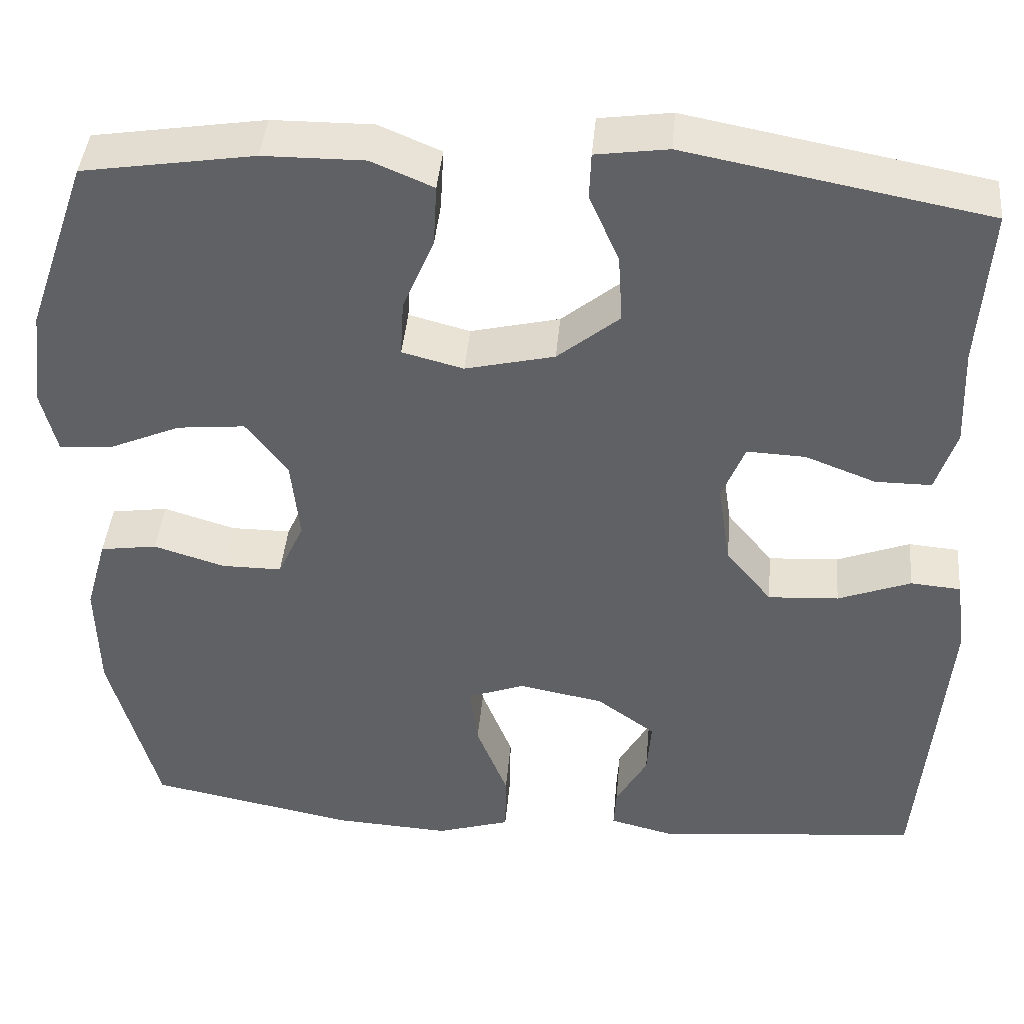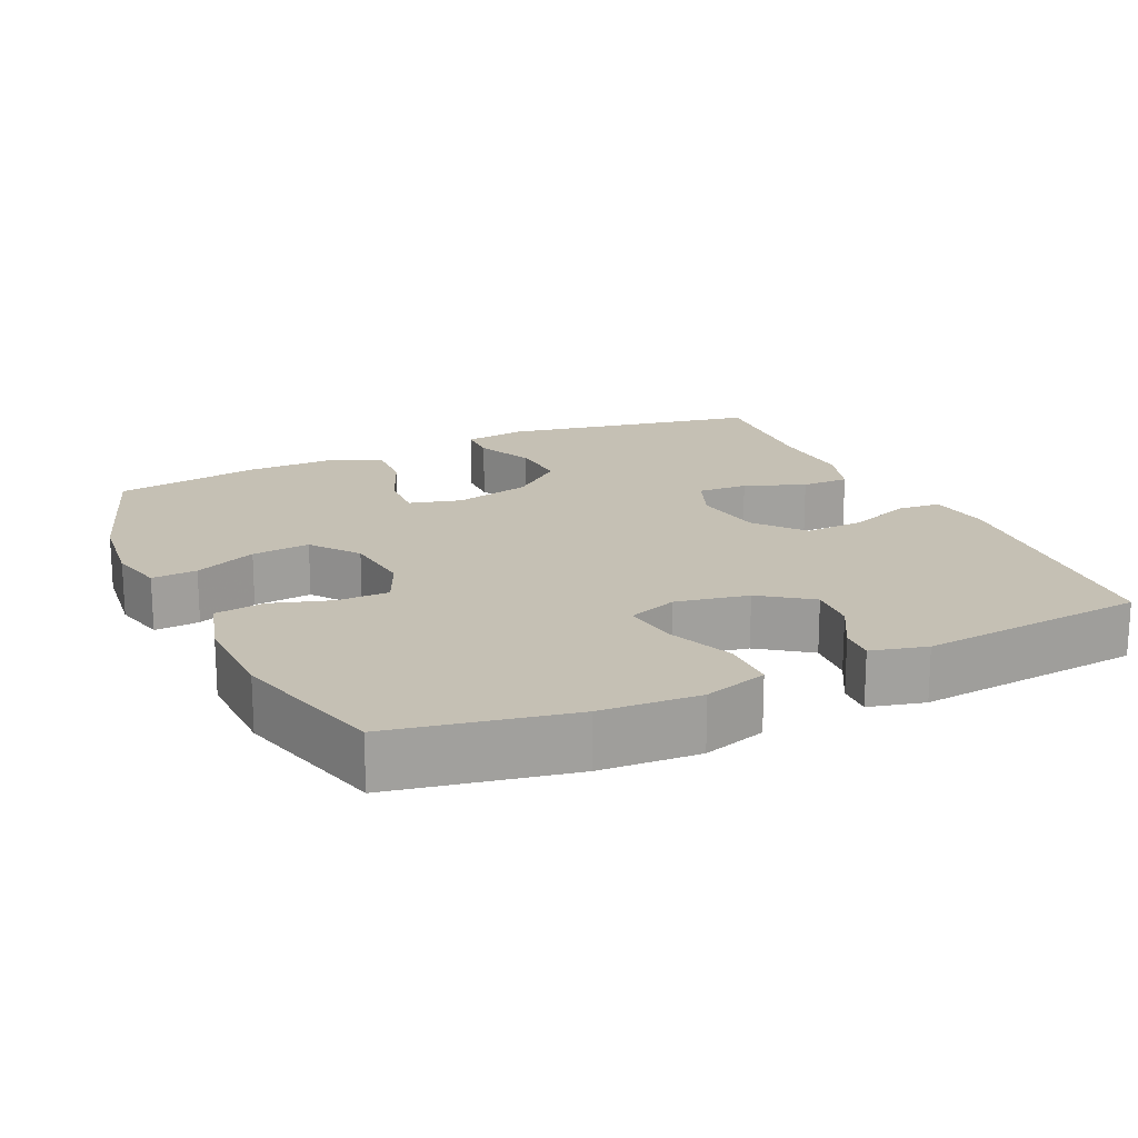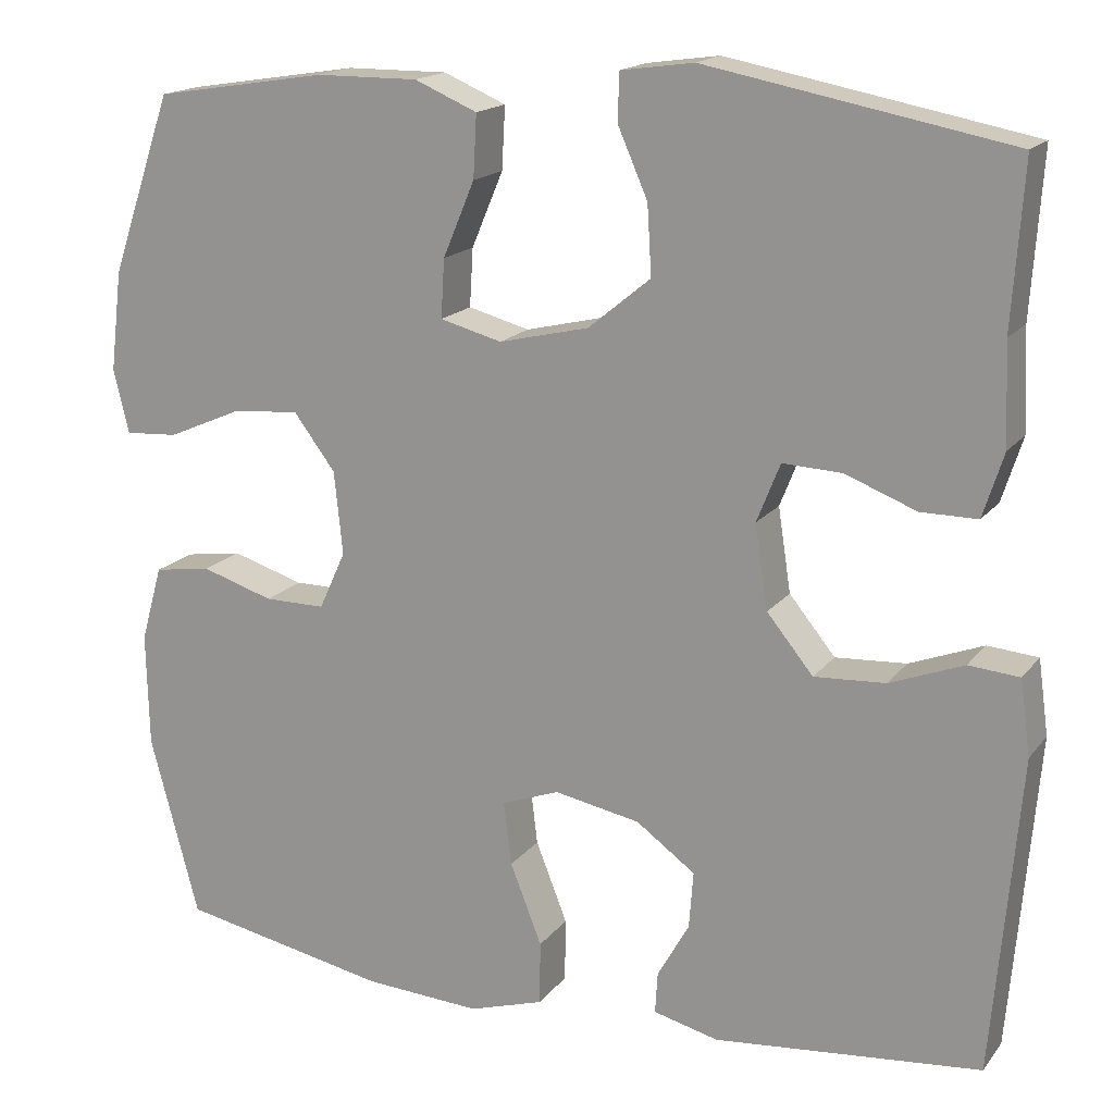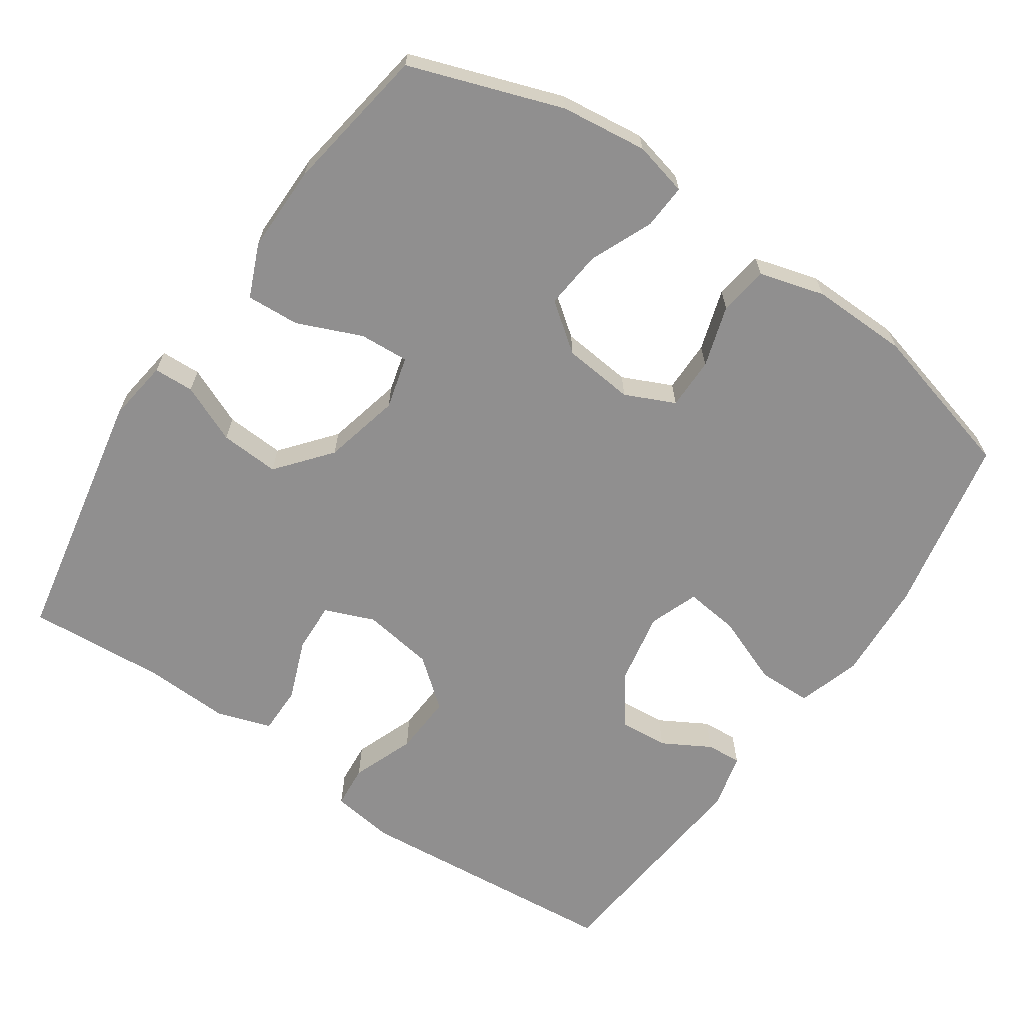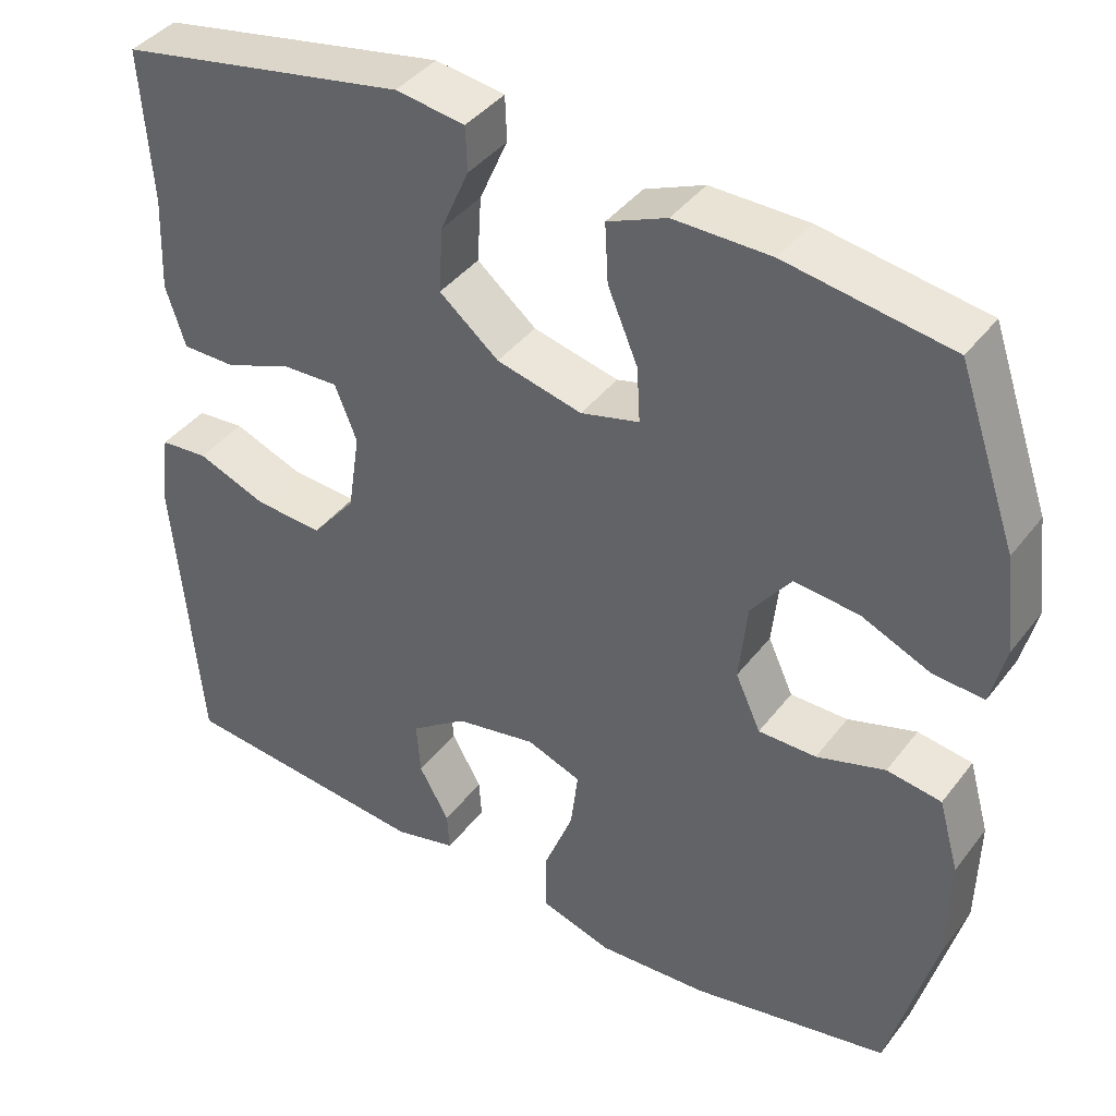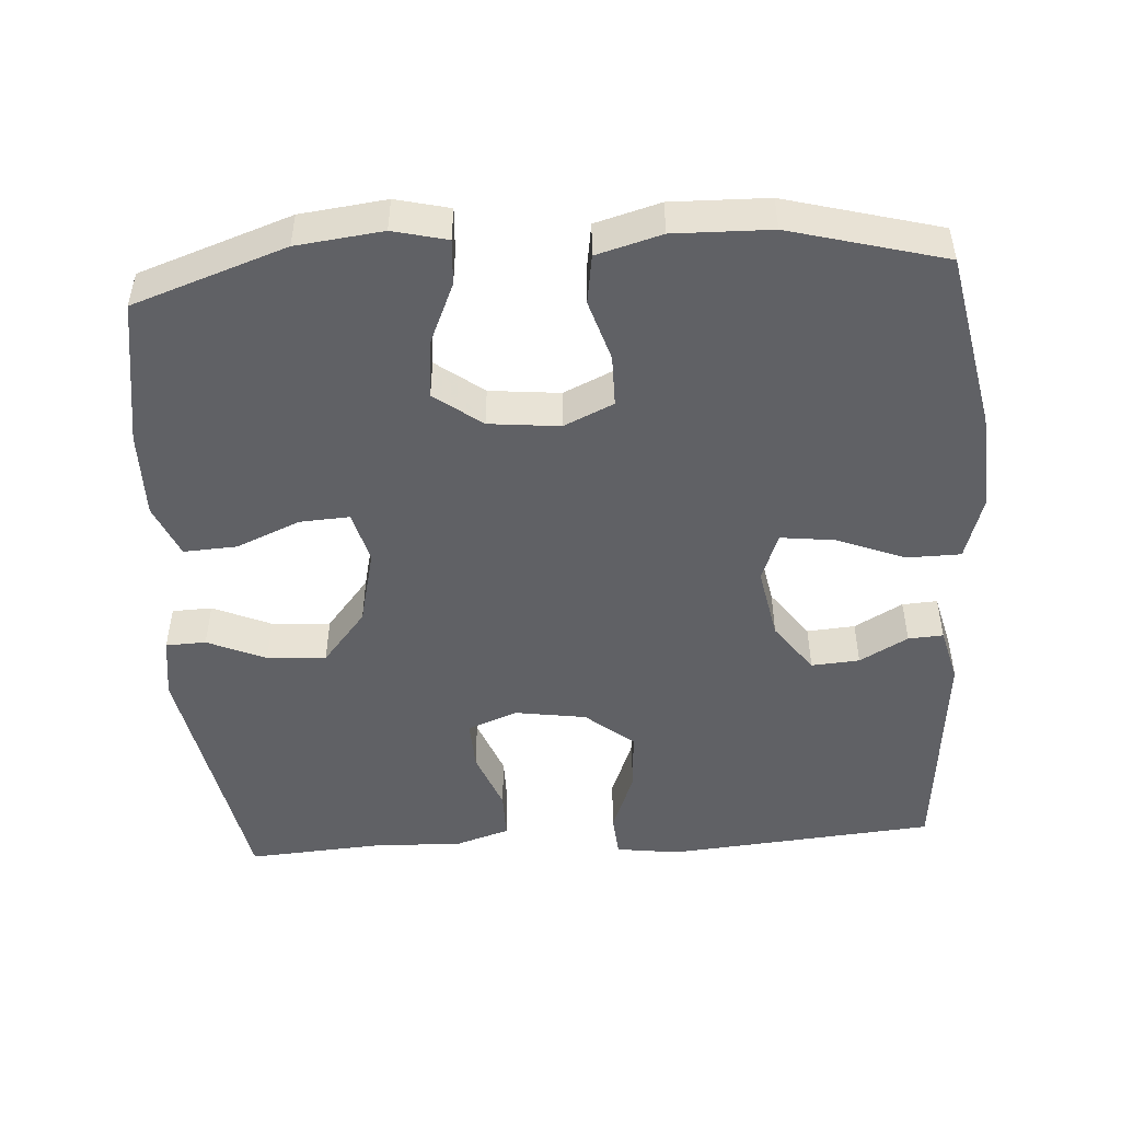
<metadata>
{"format":"obj","ext":"obj","renderer":"f3d","projection":"perspective","resolution":1024,"background":"white","views":[{"elev":42.1,"azim":-174.9,"up":"+Z"},{"elev":18.2,"azim":155.1,"up":"+Y"},{"elev":16.9,"azim":-155.0,"up":"+Z"},{"elev":-65.4,"azim":55.7,"up":"+Y"},{"elev":40.5,"azim":33.7,"up":"+Z"},{"elev":-49.0,"azim":93.8,"up":"+Y"}]}
</metadata>
<code>
v 0.5 0.07 -0.5
v 0.256 0.07 -0.548
v 0.12 0.07 -0.556
v 0.033 0.07 -0.529
v 0.032 0.07 -0.455
v 0.069 0.07 -0.361
v 0.078 0.07 -0.287
v 0.011 0.07 -0.262
v -0.089 0.07 -0.281
v -0.158 0.07 -0.331
v -0.153 0.07 -0.397
v -0.116 0.07 -0.463
v -0.113 0.07 -0.511
v -0.189 0.07 -0.53
v -0.5 0.07 -0.5
v -0.532 0.07 -0.132
v -0.52 0.07 -0.045
v -0.461 0.07 -0.04
v -0.375 0.07 -0.073
v -0.292 0.07 -0.078
v -0.238 0.07 -0.012
v -0.223 0.07 0.086
v -0.25 0.07 0.154
v -0.319 0.07 0.151
v -0.402 0.07 0.119
v -0.468 0.07 0.119
v -0.492 0.07 0.194
v -0.487 0.07 0.311
v -0.5 0.07 0.5
v -0.146 0.07 0.567
v -0.061 0.07 0.555
v -0.059 0.07 0.5
v -0.094 0.07 0.42
v -0.099 0.07 0.339
v -0.026 0.07 0.279
v 0.079 0.07 0.254
v 0.151 0.07 0.273
v 0.147 0.07 0.341
v 0.11 0.07 0.429
v 0.106 0.07 0.502
v 0.179 0.07 0.533
v 0.298 0.07 0.532
v 0.5 0.07 0.5
v 0.572 0.07 0.291
v 0.586 0.07 0.173
v 0.568 0.07 0.099
v 0.506 0.07 0.103
v 0.421 0.07 0.14
v 0.341 0.07 0.148
v 0.292 0.07 0.083
v 0.282 0.07 -0.014
v 0.313 0.07 -0.082
v 0.384 0.07 -0.082
v 0.468 0.07 -0.056
v 0.535 0.07 -0.066
v 0.56 0.07 -0.155
v 0.557 0.07 -0.288
v 0.5 0 -0.5
v 0.256 0 -0.548
v 0.12 0 -0.556
v 0.033 0 -0.529
v 0.032 0 -0.455
v 0.069 0 -0.361
v 0.078 0 -0.287
v 0.011 0 -0.262
v -0.089 0 -0.281
v -0.158 0 -0.331
v -0.153 0 -0.397
v -0.116 0 -0.463
v -0.113 0 -0.511
v -0.189 0 -0.53
v -0.5 0 -0.5
v -0.532 0 -0.132
v -0.52 0 -0.045
v -0.461 0 -0.04
v -0.375 0 -0.073
v -0.292 0 -0.078
v -0.238 0 -0.012
v -0.223 0 0.086
v -0.25 0 0.154
v -0.319 0 0.151
v -0.402 0 0.119
v -0.468 0 0.119
v -0.492 0 0.194
v -0.487 0 0.311
v -0.5 0 0.5
v -0.146 0 0.567
v -0.061 0 0.555
v -0.059 0 0.5
v -0.094 0 0.42
v -0.099 0 0.339
v -0.026 0 0.279
v 0.079 0 0.254
v 0.151 0 0.273
v 0.147 0 0.341
v 0.11 0 0.429
v 0.106 0 0.502
v 0.179 0 0.533
v 0.298 0 0.532
v 0.5 0 0.5
v 0.572 0 0.291
v 0.586 0 0.173
v 0.568 0 0.099
v 0.506 0 0.103
v 0.421 0 0.14
v 0.341 0 0.148
v 0.292 0 0.083
v 0.282 0 -0.014
v 0.313 0 -0.082
v 0.384 0 -0.082
v 0.468 0 -0.056
v 0.535 0 -0.066
v 0.56 0 -0.155
v 0.557 0 -0.288
f 4 5 6
f 3 4 6
f 2 3 6
f 1 2 6
f 57 1 6
f 56 57 6
f 55 56 6
f 54 55 6
f 53 54 6
f 52 53 6 7
f 51 52 7 8
f 50 51 8 9
f 49 50 9 10
f 46 47 48
f 45 46 48
f 44 45 48
f 43 44 48
f 42 43 48
f 41 42 48
f 40 41 48
f 39 40 48
f 38 39 48
f 37 38 48 49
f 36 37 49 10
f 31 32 33
f 30 31 33
f 29 30 33
f 28 29 33
f 28 33 34
f 27 28 34
f 26 27 34
f 25 26 34
f 24 25 34
f 23 24 34 35
f 17 18 19
f 16 17 19
f 15 16 19
f 14 15 19
f 13 14 19
f 12 13 19
f 11 12 19
f 10 11 19 20
f 36 10 20 21
f 22 23 35 36
f 21 22 36
f 63 62 61
f 63 61 60
f 63 60 59
f 63 59 58
f 63 58 114
f 63 114 113
f 63 113 112
f 63 112 111
f 63 111 110
f 64 63 110 109
f 65 64 109 108
f 66 65 108 107
f 67 66 107 106
f 105 104 103
f 105 103 102
f 105 102 101
f 105 101 100
f 105 100 99
f 105 99 98
f 105 98 97
f 105 97 96
f 105 96 95
f 106 105 95 94
f 67 106 94 93
f 90 89 88
f 90 88 87
f 90 87 86
f 90 86 85
f 91 90 85
f 91 85 84
f 91 84 83
f 91 83 82
f 91 82 81
f 92 91 81 80
f 76 75 74
f 76 74 73
f 76 73 72
f 76 72 71
f 76 71 70
f 76 70 69
f 76 69 68
f 77 76 68 67
f 78 77 67 93
f 93 92 80 79
f 93 79 78
f 1 58 59 2
f 2 59 60 3
f 3 60 61 4
f 4 61 62 5
f 5 62 63 6
f 6 63 64 7
f 7 64 65 8
f 8 65 66 9
f 9 66 67 10
f 10 67 68 11
f 11 68 69 12
f 12 69 70 13
f 13 70 71 14
f 14 71 72 15
f 15 72 73 16
f 16 73 74 17
f 17 74 75 18
f 18 75 76 19
f 19 76 77 20
f 20 77 78 21
f 21 78 79 22
f 22 79 80 23
f 23 80 81 24
f 24 81 82 25
f 25 82 83 26
f 26 83 84 27
f 27 84 85 28
f 28 85 86 29
f 29 86 87 30
f 30 87 88 31
f 31 88 89 32
f 32 89 90 33
f 33 90 91 34
f 34 91 92 35
f 35 92 93 36
f 36 93 94 37
f 37 94 95 38
f 38 95 96 39
f 39 96 97 40
f 40 97 98 41
f 41 98 99 42
f 42 99 100 43
f 43 100 101 44
f 44 101 102 45
f 45 102 103 46
f 46 103 104 47
f 47 104 105 48
f 48 105 106 49
f 49 106 107 50
f 50 107 108 51
f 51 108 109 52
f 52 109 110 53
f 53 110 111 54
f 54 111 112 55
f 55 112 113 56
f 56 113 114 57
f 57 114 58 1

</code>
